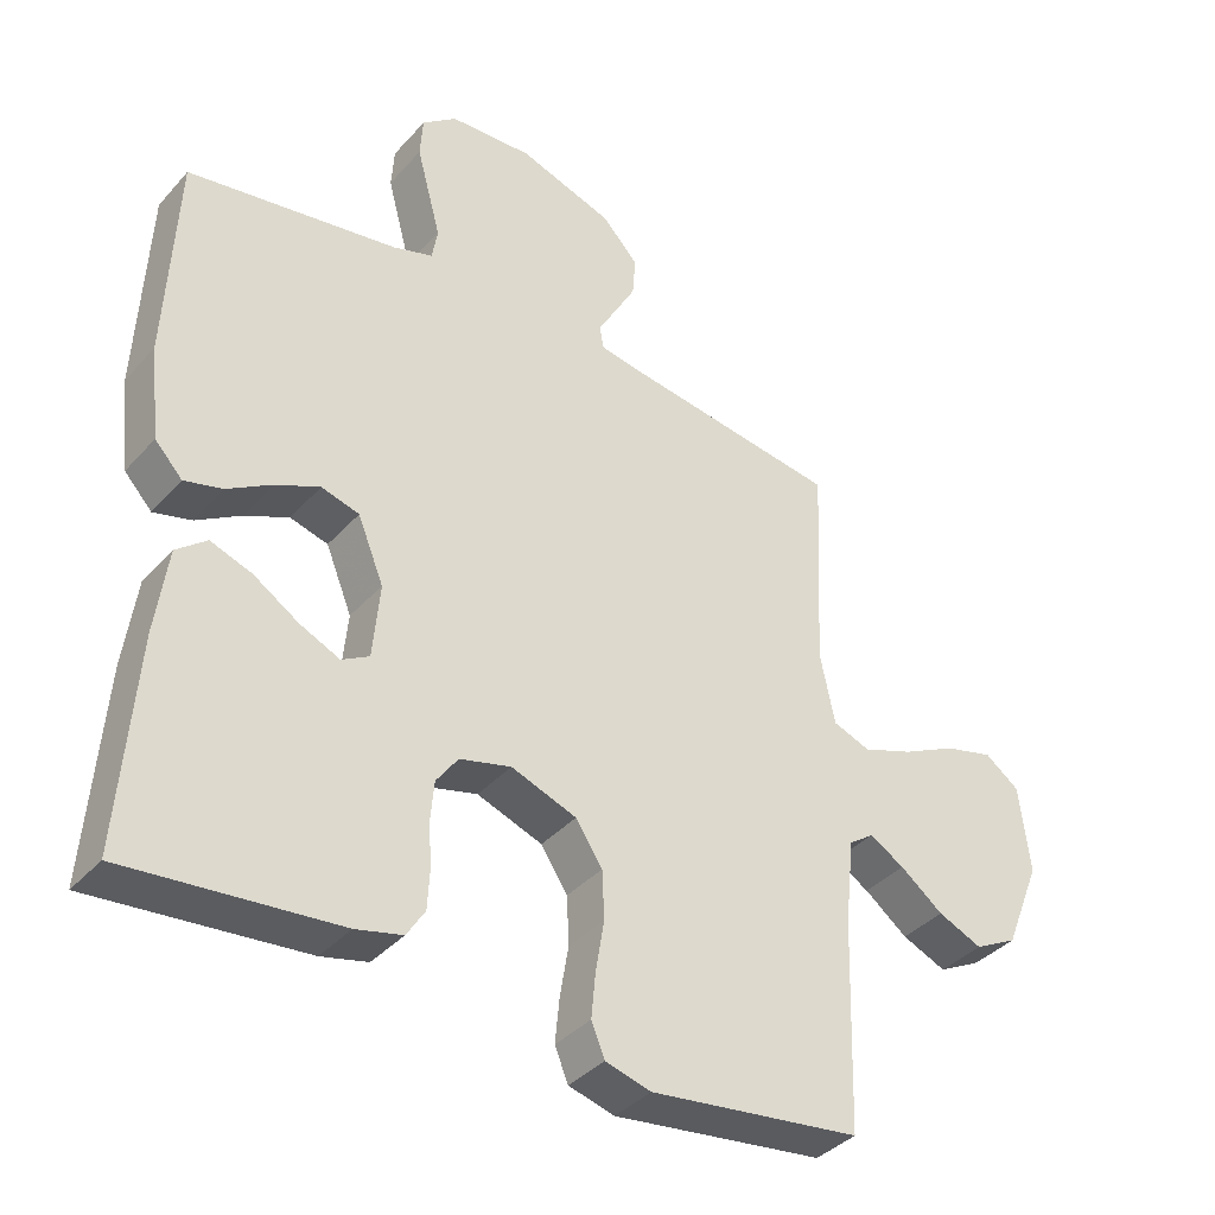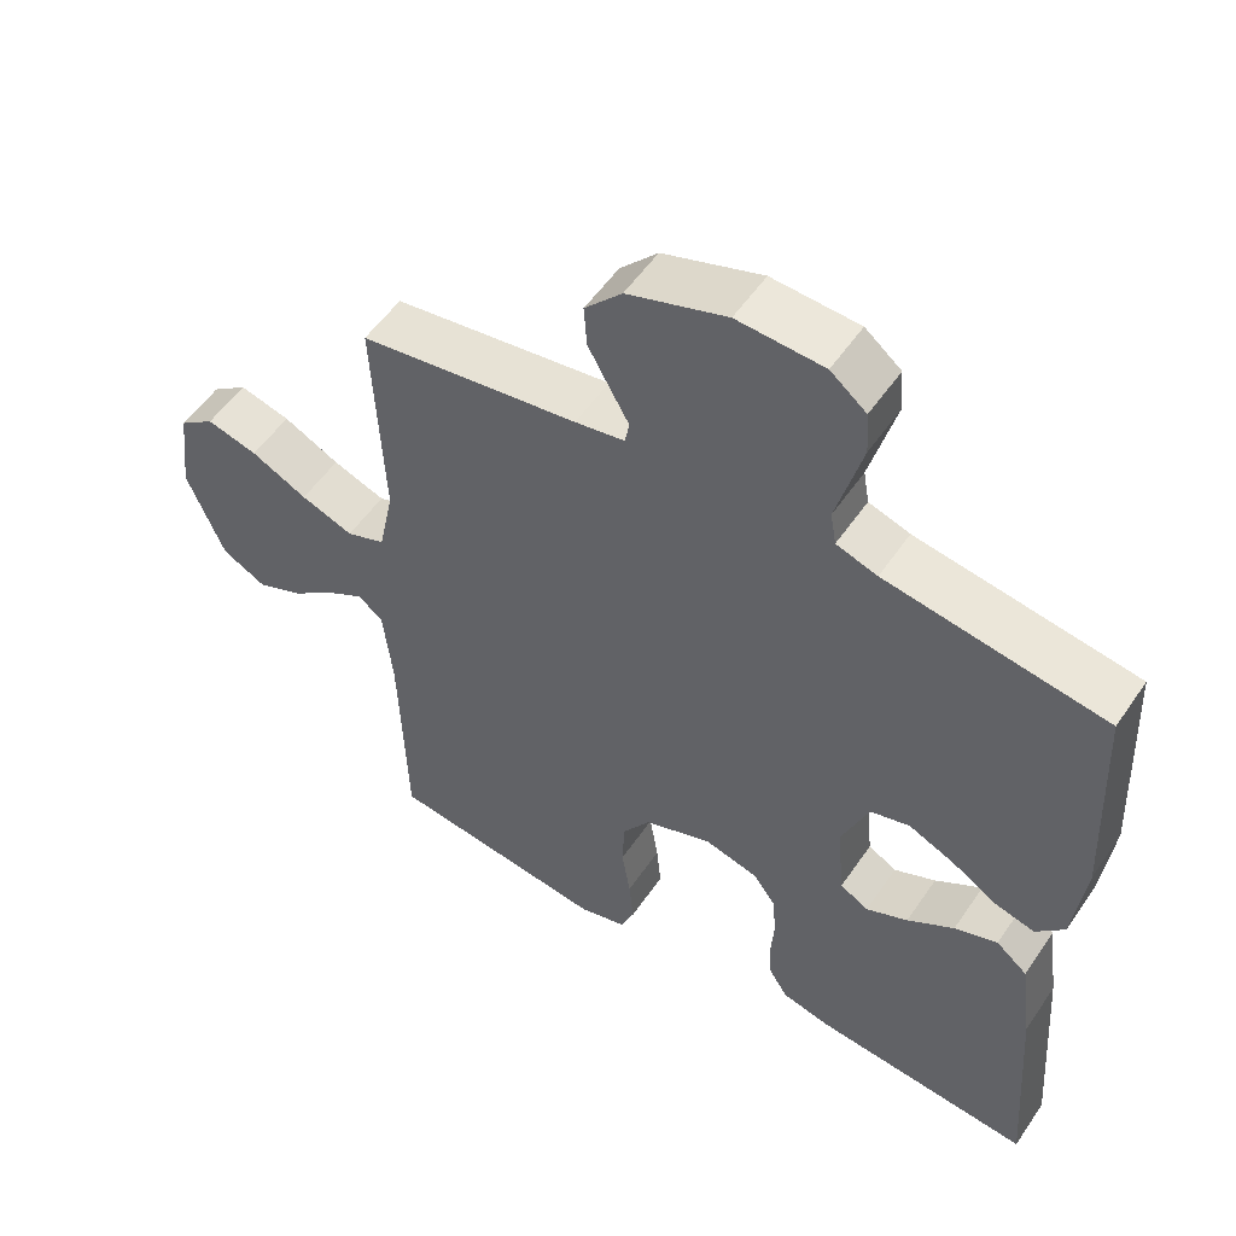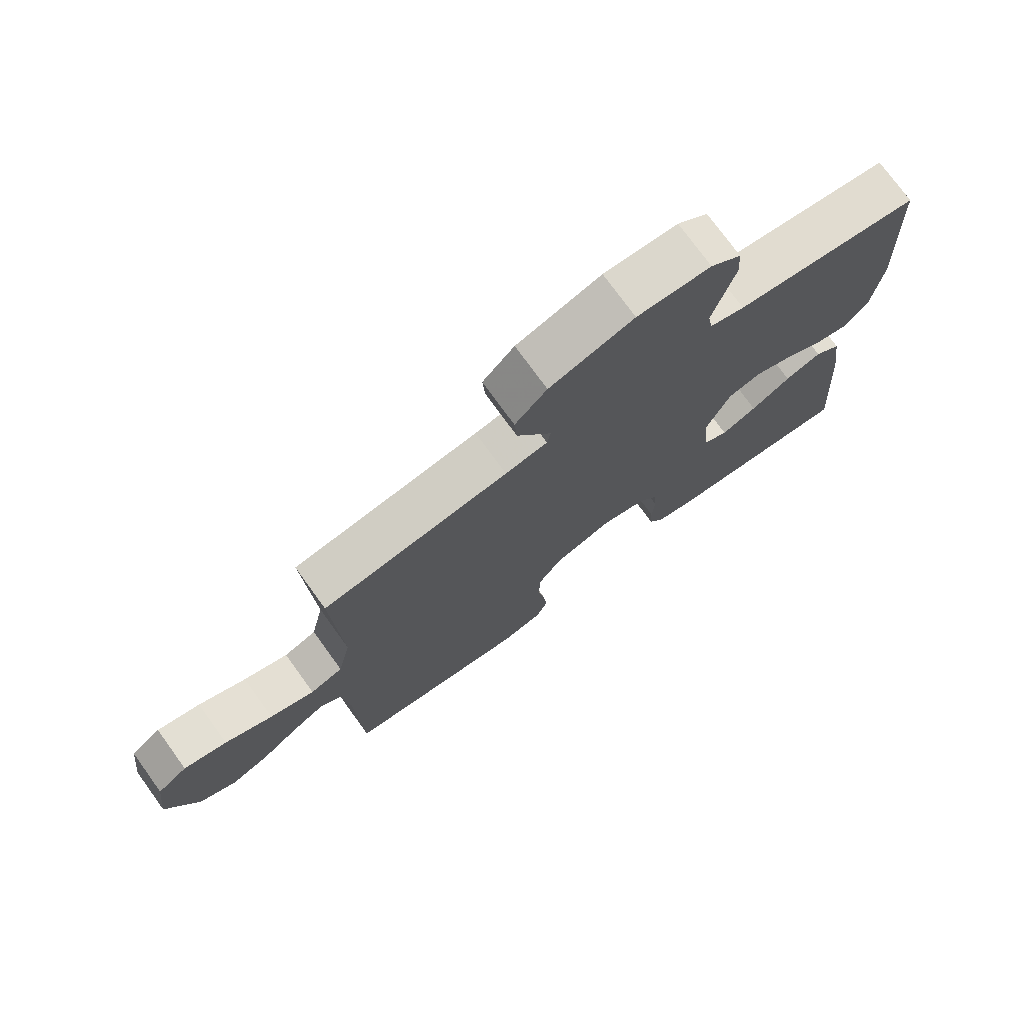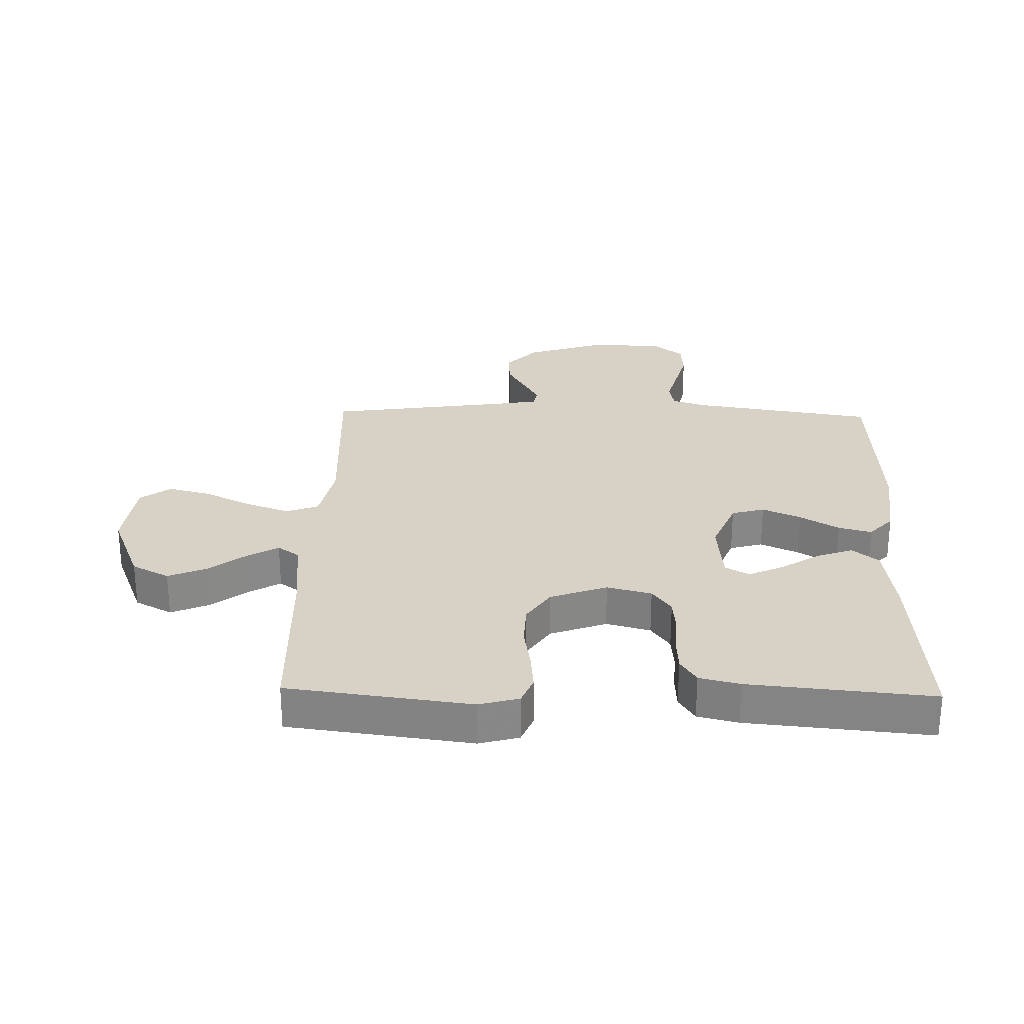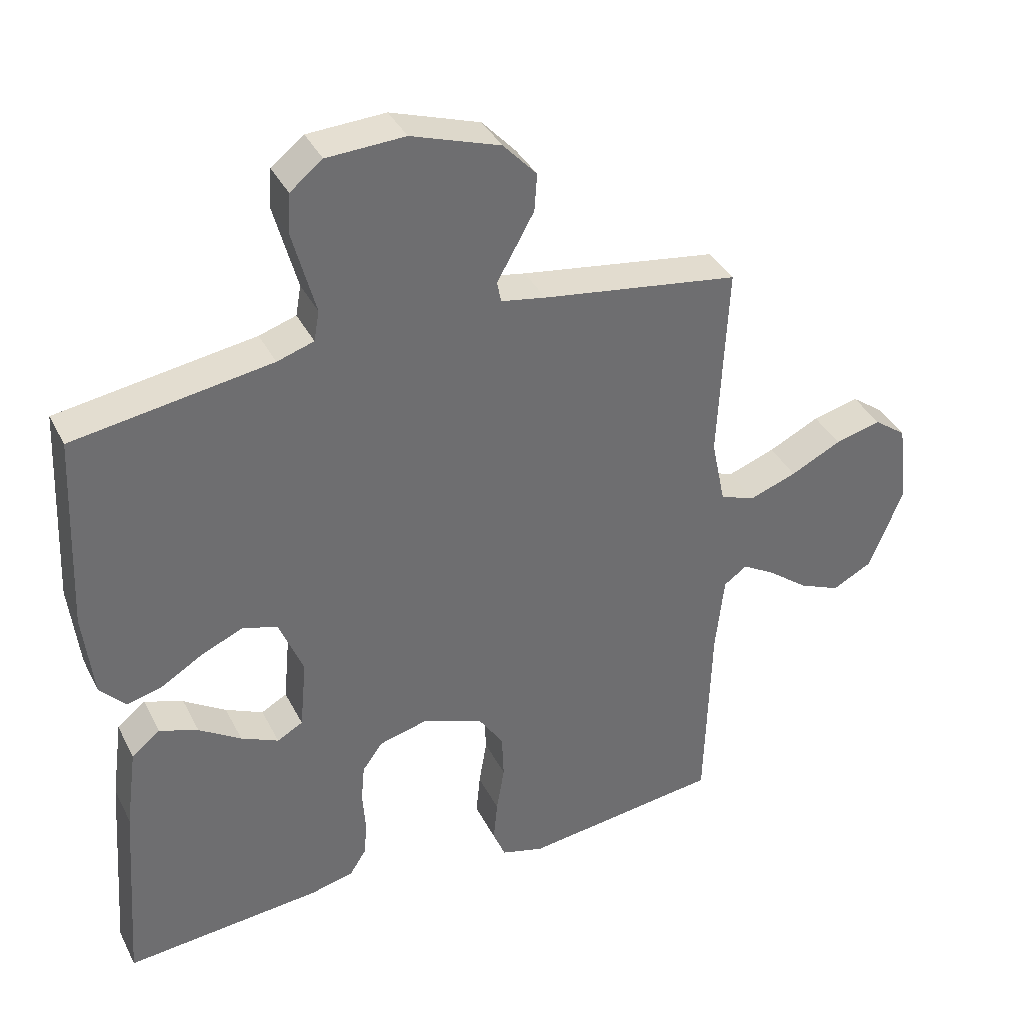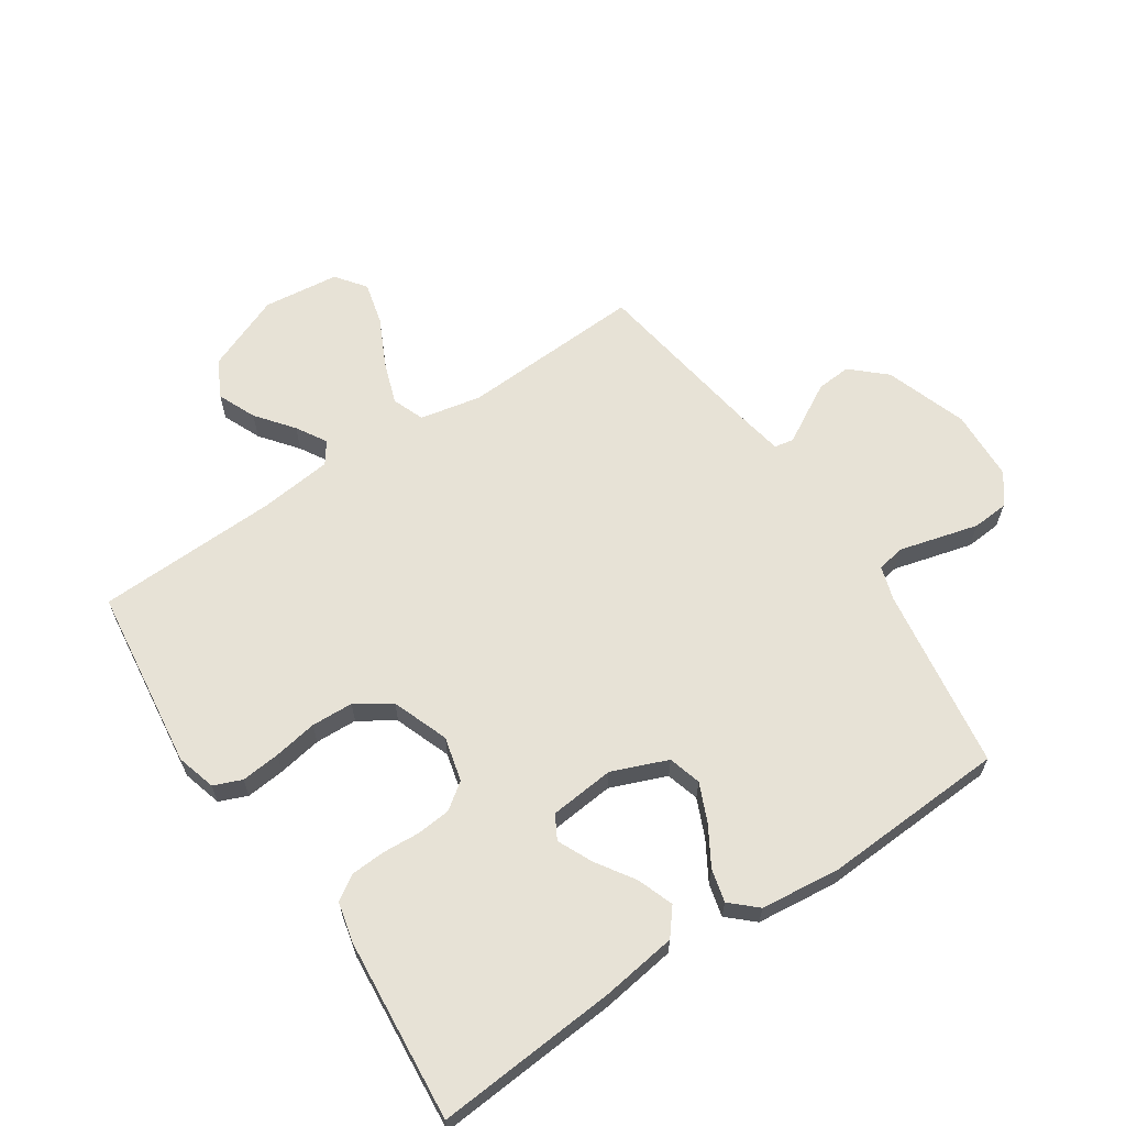
<metadata>
{"format":"obj","ext":"obj","renderer":"f3d","projection":"perspective","resolution":1024,"background":"white","views":[{"elev":-37.8,"azim":-36.4,"up":"+Z"},{"elev":53.9,"azim":-146.4,"up":"+Z"},{"elev":75.3,"azim":144.1,"up":"+Z"},{"elev":27.5,"azim":-178.6,"up":"+Y"},{"elev":37.4,"azim":-24.4,"up":"+Z"},{"elev":63.5,"azim":-124.0,"up":"+Y"}]}
</metadata>
<code>
v 0.5 0.07 -0.5
v 0.2 0.07 -0.539
v 0.135 0.07 -0.521
v 0.116 0.07 -0.475
v 0.122 0.07 -0.411
v 0.134 0.07 -0.339
v 0.131 0.07 -0.27
v 0.093 0.07 -0.213
v 0 0.07 -0.179
v -0.073 0.07 -0.198
v -0.104 0.07 -0.241
v -0.109 0.07 -0.298
v -0.105 0.07 -0.359
v -0.108 0.07 -0.415
v -0.134 0.07 -0.456
v -0.2 0.07 -0.472
v -0.5 0.07 -0.5
v -0.478 0.07 -0.2
v -0.461 0.07 -0.076
v -0.418 0.07 -0.041
v -0.359 0.07 -0.062
v -0.295 0.07 -0.103
v -0.238 0.07 -0.129
v -0.199 0.07 -0.107
v -0.189 0.07 0
v -0.226 0.07 0.091
v -0.28 0.07 0.106
v -0.343 0.07 0.078
v -0.406 0.07 0.04
v -0.46 0.07 0.026
v -0.499 0.07 0.068
v -0.514 0.07 0.2
v -0.5 0.07 0.5
v -0.2 0.07 0.547
v -0.144 0.07 0.565
v -0.136 0.07 0.611
v -0.153 0.07 0.674
v -0.171 0.07 0.741
v -0.167 0.07 0.8
v -0.118 0.07 0.839
v 0 0.07 0.845
v 0.135 0.07 0.8
v 0.186 0.07 0.745
v 0.182 0.07 0.688
v 0.152 0.07 0.634
v 0.126 0.07 0.588
v 0.132 0.07 0.556
v 0.2 0.07 0.544
v 0.5 0.07 0.5
v 0.486 0.07 0.2
v 0.507 0.07 0.099
v 0.56 0.07 0.079
v 0.632 0.07 0.105
v 0.709 0.07 0.143
v 0.779 0.07 0.161
v 0.828 0.07 0.125
v 0.843 0.07 0
v 0.792 0.07 -0.127
v 0.731 0.07 -0.159
v 0.668 0.07 -0.132
v 0.607 0.07 -0.085
v 0.557 0.07 -0.056
v 0.522 0.07 -0.081
v 0.509 0.07 -0.2
v 0.5 0 -0.5
v 0.2 0 -0.539
v 0.135 0 -0.521
v 0.116 0 -0.475
v 0.122 0 -0.411
v 0.134 0 -0.339
v 0.131 0 -0.27
v 0.093 0 -0.213
v 0 0 -0.179
v -0.073 0 -0.198
v -0.104 0 -0.241
v -0.109 0 -0.298
v -0.105 0 -0.359
v -0.108 0 -0.415
v -0.134 0 -0.456
v -0.2 0 -0.472
v -0.5 0 -0.5
v -0.478 0 -0.2
v -0.461 0 -0.076
v -0.418 0 -0.041
v -0.359 0 -0.062
v -0.295 0 -0.103
v -0.238 0 -0.129
v -0.199 0 -0.107
v -0.189 0 0
v -0.226 0 0.091
v -0.28 0 0.106
v -0.343 0 0.078
v -0.406 0 0.04
v -0.46 0 0.026
v -0.499 0 0.068
v -0.514 0 0.2
v -0.5 0 0.5
v -0.2 0 0.547
v -0.144 0 0.565
v -0.136 0 0.611
v -0.153 0 0.674
v -0.171 0 0.741
v -0.167 0 0.8
v -0.118 0 0.839
v 0 0 0.845
v 0.135 0 0.8
v 0.186 0 0.745
v 0.182 0 0.688
v 0.152 0 0.634
v 0.126 0 0.588
v 0.132 0 0.556
v 0.2 0 0.544
v 0.5 0 0.5
v 0.486 0 0.2
v 0.507 0 0.099
v 0.56 0 0.079
v 0.632 0 0.105
v 0.709 0 0.143
v 0.779 0 0.161
v 0.828 0 0.125
v 0.843 0 0
v 0.792 0 -0.127
v 0.731 0 -0.159
v 0.668 0 -0.132
v 0.607 0 -0.085
v 0.557 0 -0.056
v 0.522 0 -0.081
v 0.509 0 -0.2
f 58 59 60 61
f 58 61 62
f 57 58 62
f 56 57 62
f 53 54 55 56
f 52 53 56 62
f 51 52 62 63
f 48 49 50
f 47 48 50 51
f 43 44 45 46
f 41 42 43 46
f 41 46 47
f 40 41 47
f 36 37 38 39
f 36 39 40 47
f 31 32 33 34
f 31 34 35
f 28 29 30 31
f 27 28 31 35
f 26 27 35
f 25 26 35 36
f 19 20 21 22
f 19 22 23
f 18 19 23
f 17 18 23
f 16 17 23 24
f 12 13 14 15
f 11 12 15 16
f 3 4 5 6
f 1 2 3 6
f 64 1 6 7
f 63 64 7 8
f 51 63 8 9
f 25 36 47 51
f 25 51 9 10
f 11 16 24 25
f 10 11 25
f 125 124 123 122
f 126 125 122
f 126 122 121
f 126 121 120
f 120 119 118 117
f 126 120 117 116
f 127 126 116 115
f 114 113 112
f 115 114 112 111
f 110 109 108 107
f 110 107 106 105
f 111 110 105
f 111 105 104
f 103 102 101 100
f 111 104 103 100
f 98 97 96 95
f 99 98 95
f 95 94 93 92
f 99 95 92 91
f 99 91 90
f 100 99 90 89
f 86 85 84 83
f 87 86 83
f 87 83 82
f 87 82 81
f 88 87 81 80
f 79 78 77 76
f 80 79 76 75
f 70 69 68 67
f 70 67 66 65
f 71 70 65 128
f 72 71 128 127
f 73 72 127 115
f 115 111 100 89
f 74 73 115 89
f 89 88 80 75
f 89 75 74
f 1 65 66 2
f 2 66 67 3
f 3 67 68 4
f 4 68 69 5
f 5 69 70 6
f 6 70 71 7
f 7 71 72 8
f 8 72 73 9
f 9 73 74 10
f 10 74 75 11
f 11 75 76 12
f 12 76 77 13
f 13 77 78 14
f 14 78 79 15
f 15 79 80 16
f 16 80 81 17
f 17 81 82 18
f 18 82 83 19
f 19 83 84 20
f 20 84 85 21
f 21 85 86 22
f 22 86 87 23
f 23 87 88 24
f 24 88 89 25
f 25 89 90 26
f 26 90 91 27
f 27 91 92 28
f 28 92 93 29
f 29 93 94 30
f 30 94 95 31
f 31 95 96 32
f 32 96 97 33
f 33 97 98 34
f 34 98 99 35
f 35 99 100 36
f 36 100 101 37
f 37 101 102 38
f 38 102 103 39
f 39 103 104 40
f 40 104 105 41
f 41 105 106 42
f 42 106 107 43
f 43 107 108 44
f 44 108 109 45
f 45 109 110 46
f 46 110 111 47
f 47 111 112 48
f 48 112 113 49
f 49 113 114 50
f 50 114 115 51
f 51 115 116 52
f 52 116 117 53
f 53 117 118 54
f 54 118 119 55
f 55 119 120 56
f 56 120 121 57
f 57 121 122 58
f 58 122 123 59
f 59 123 124 60
f 60 124 125 61
f 61 125 126 62
f 62 126 127 63
f 63 127 128 64
f 64 128 65 1

</code>
